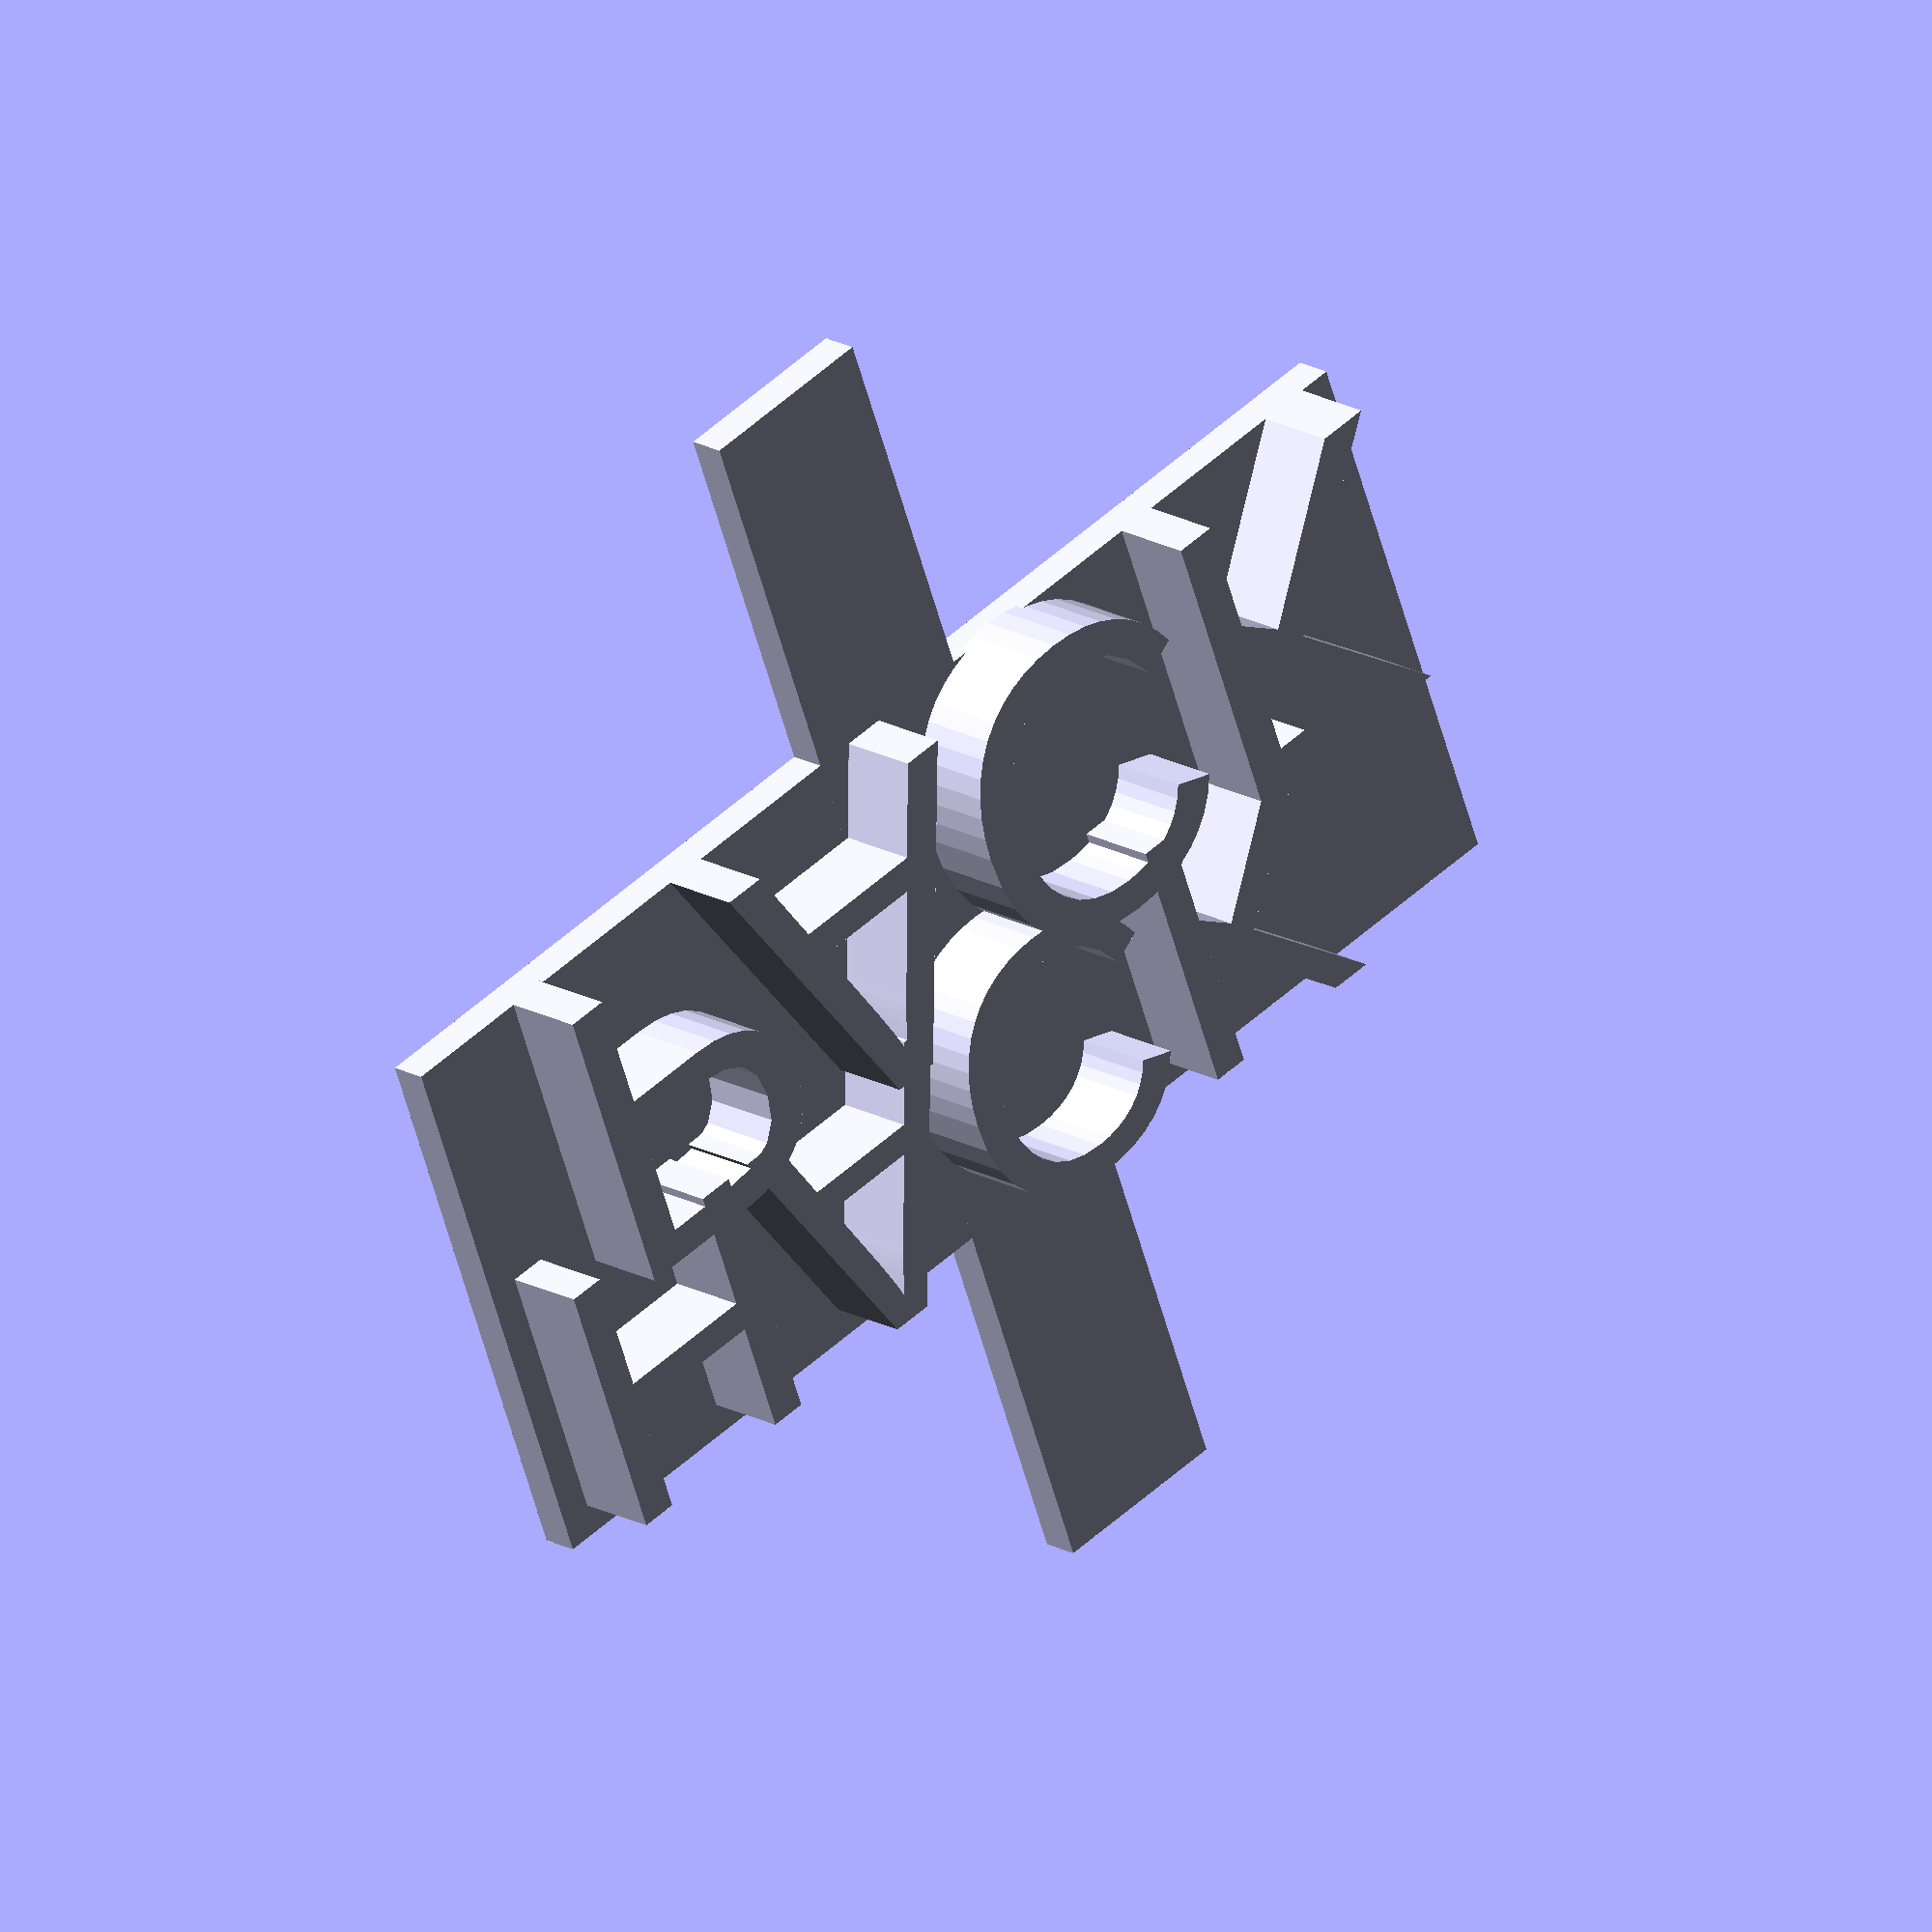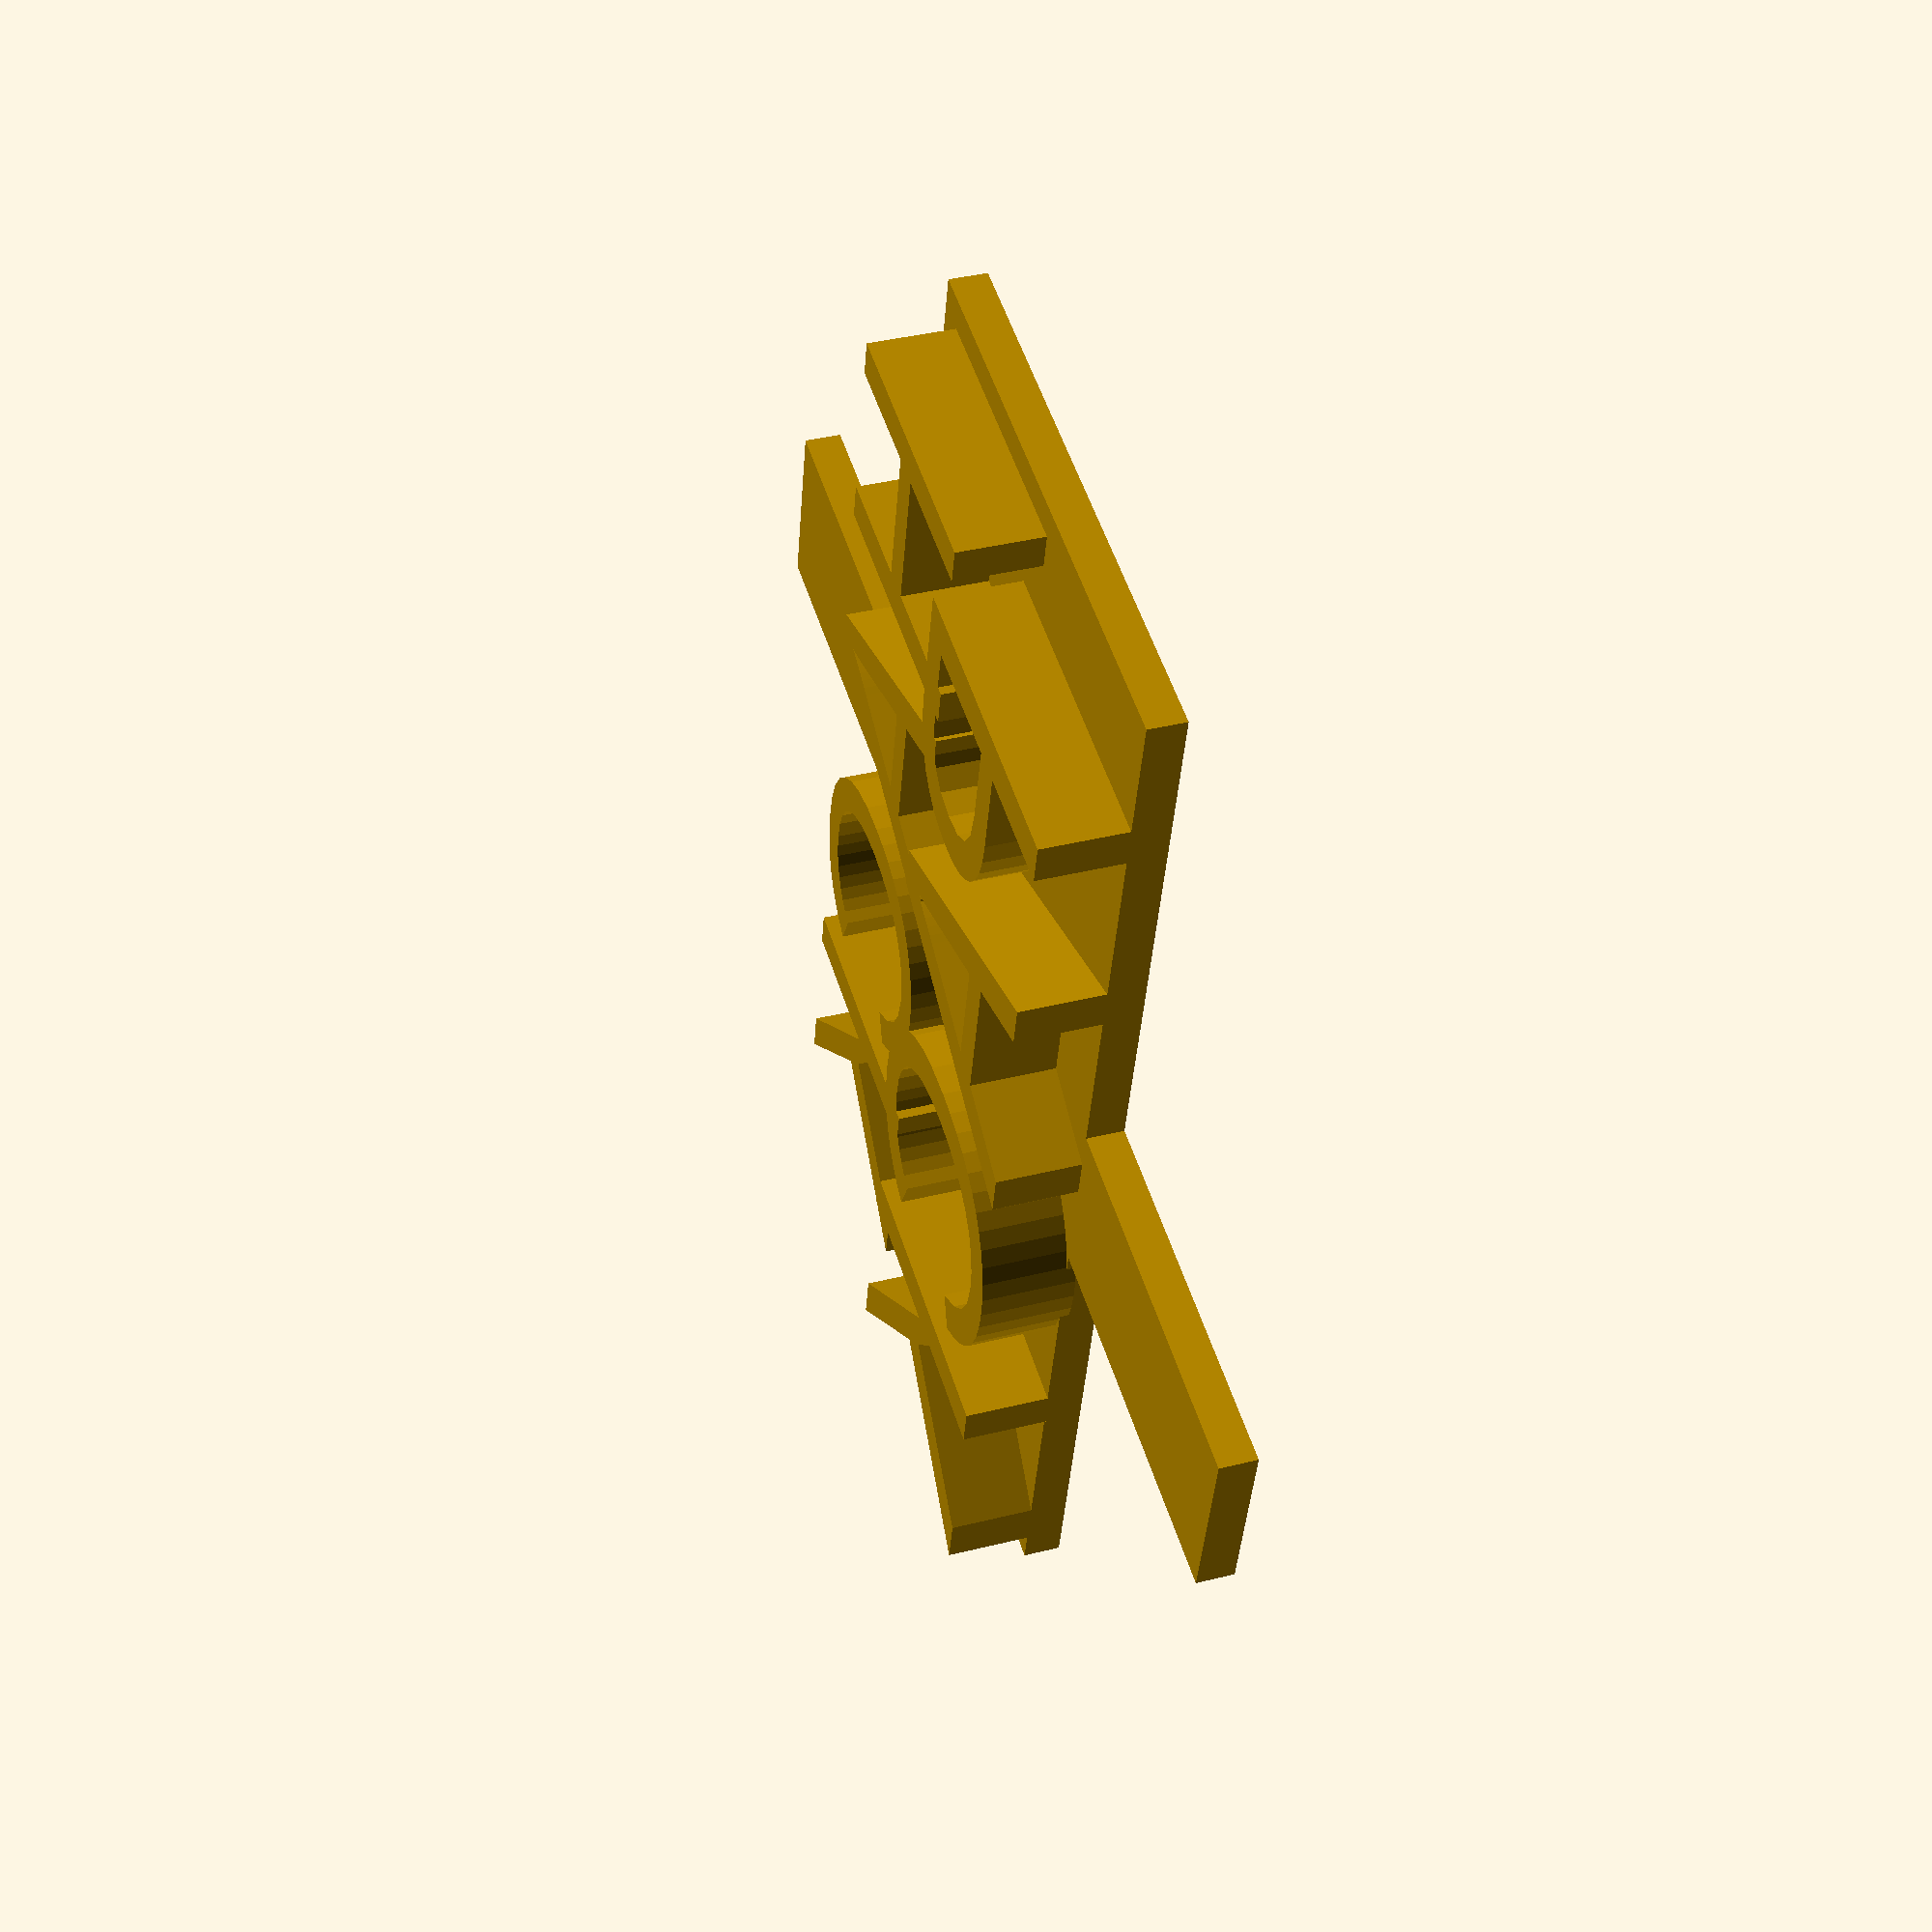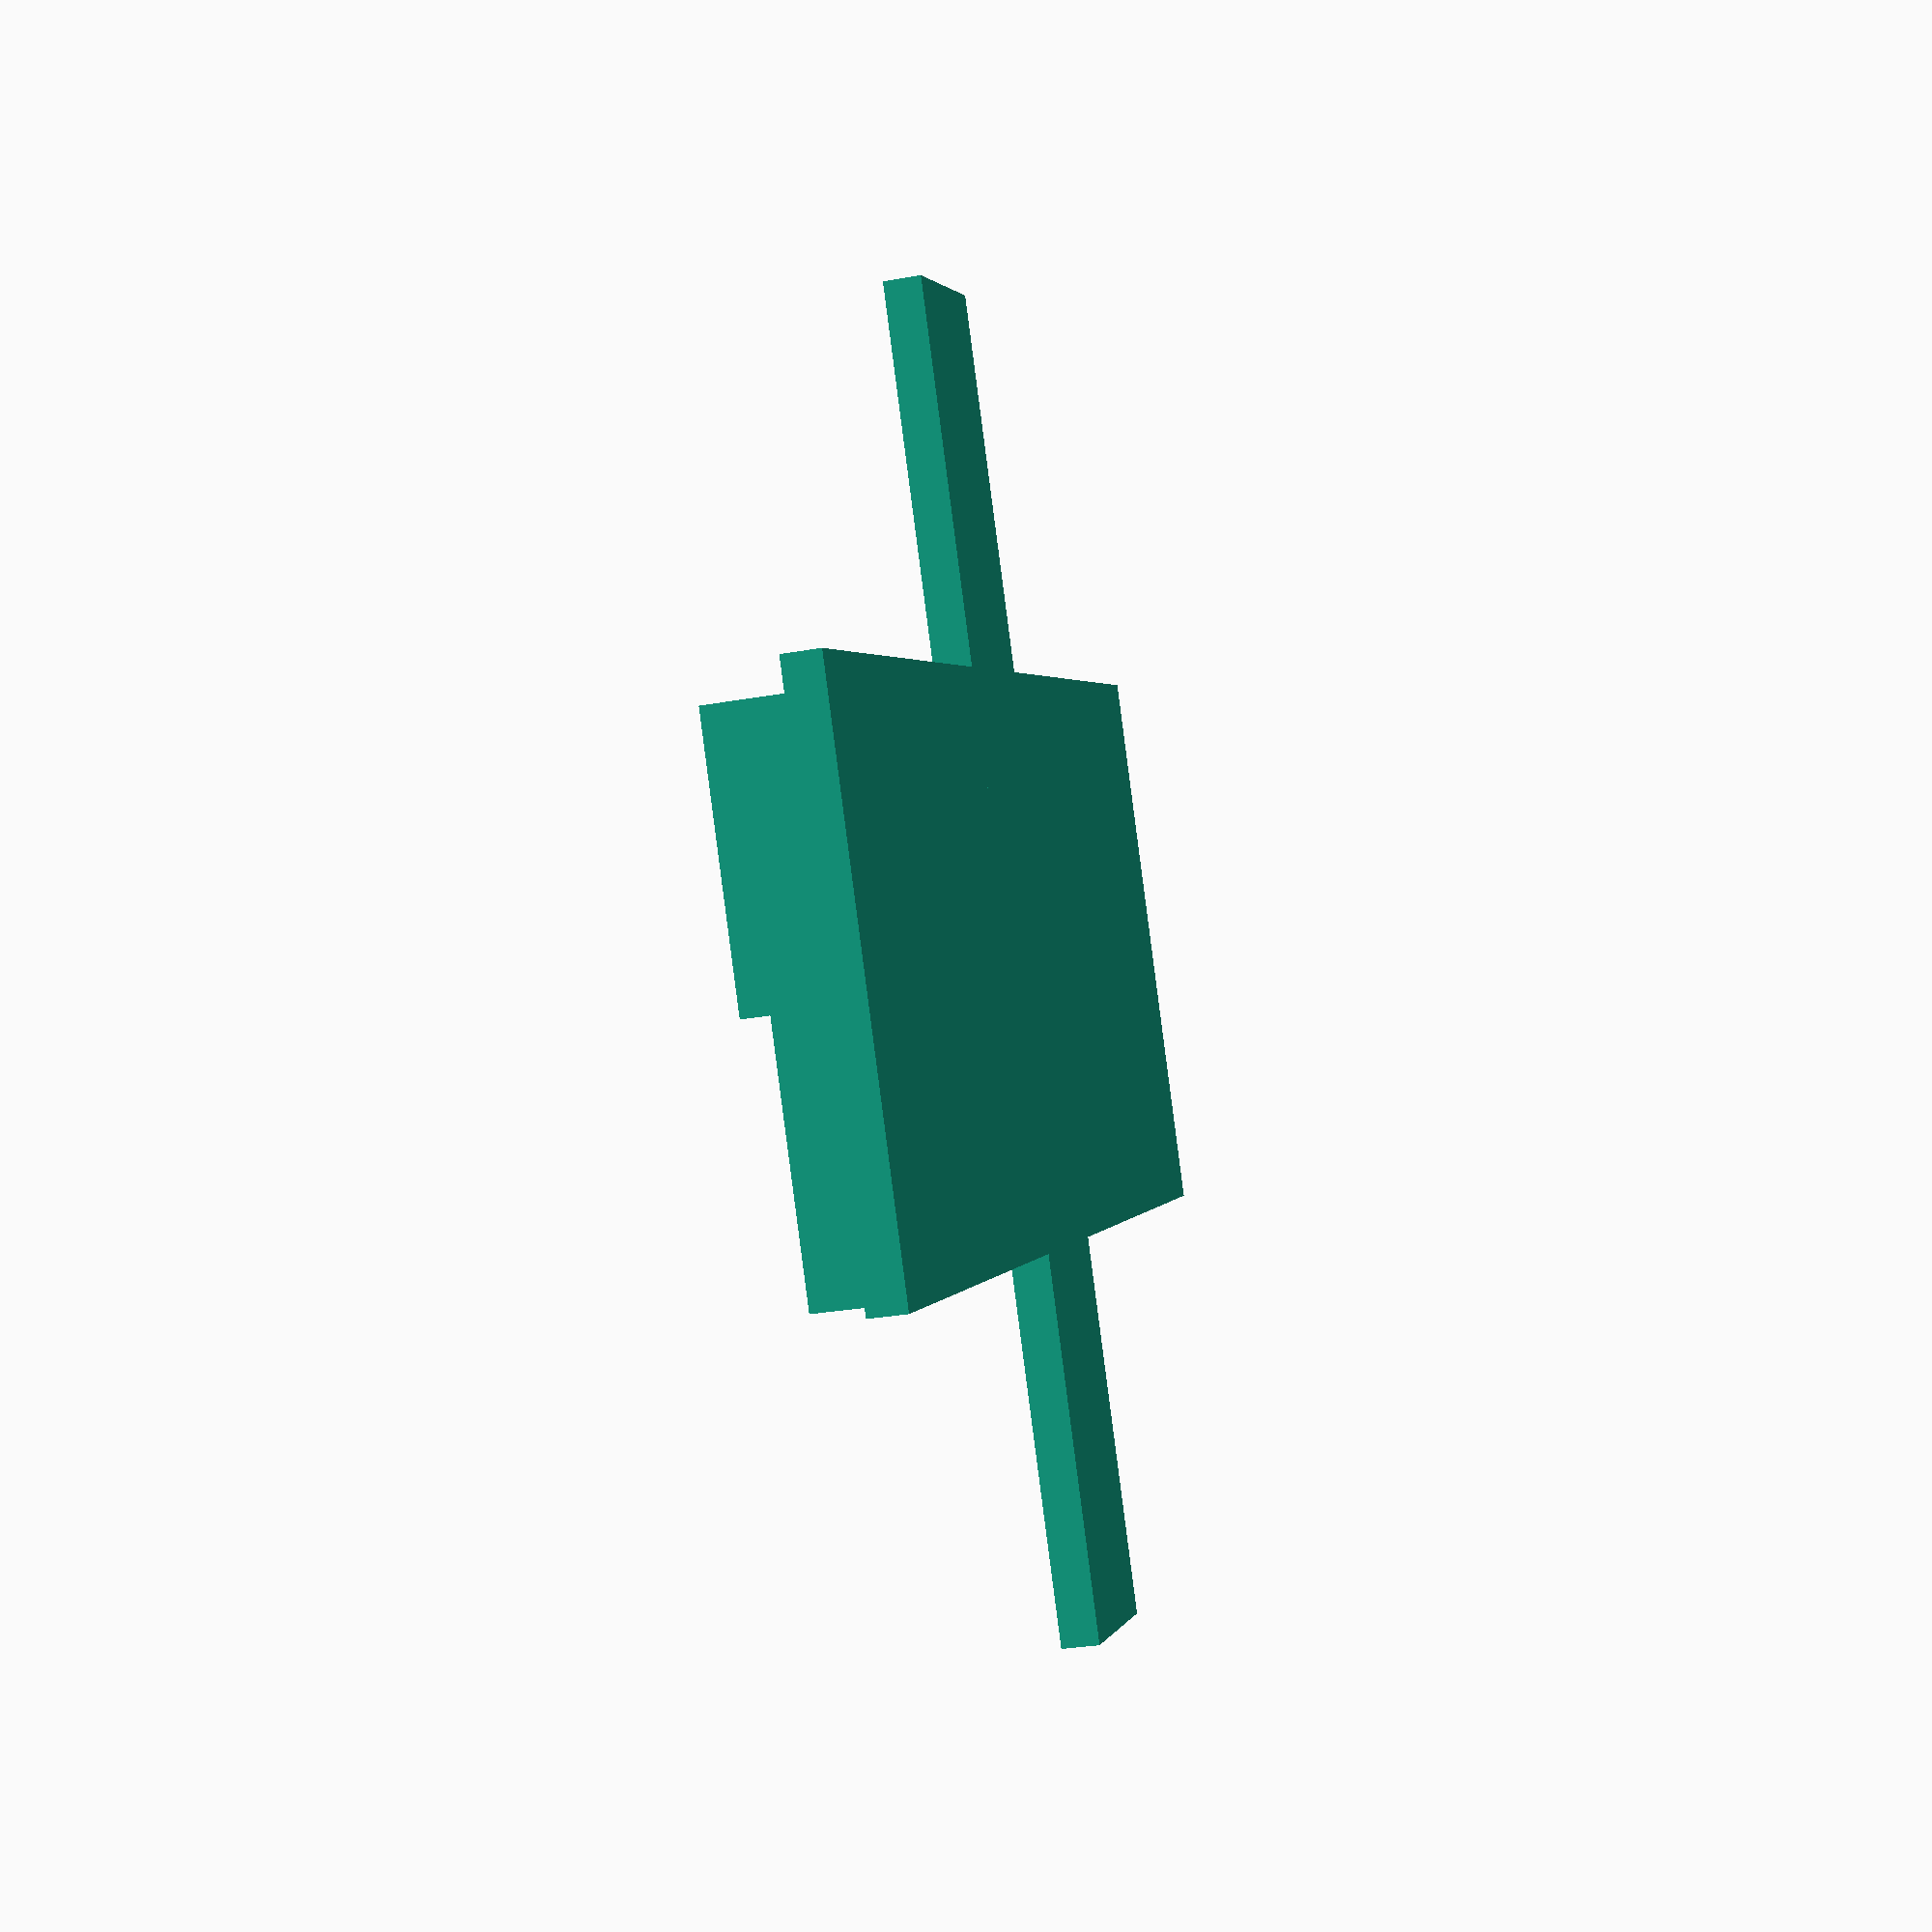
<openscad>
// ink pad is 2.75" x 4.25"
// 69.85mm x 107.95mm

mirror([1, 0, 0]) {
cube([68, 30, 2]);
translate([30, -20, 0])
  cube([10, 70, 2]);

translate([0, 0, 1.5])
  linear_extrude(5) {
    translate([0, 14, 0])
      text("HACK", 15);
    translate([5, 0, 0])
      text("PACK", 17);
  }
}
</openscad>
<views>
elev=341.8 azim=159.2 roll=317.3 proj=o view=wireframe
elev=142.2 azim=103.4 roll=107.7 proj=p view=wireframe
elev=29.0 azim=30.0 roll=105.0 proj=p view=solid
</views>
